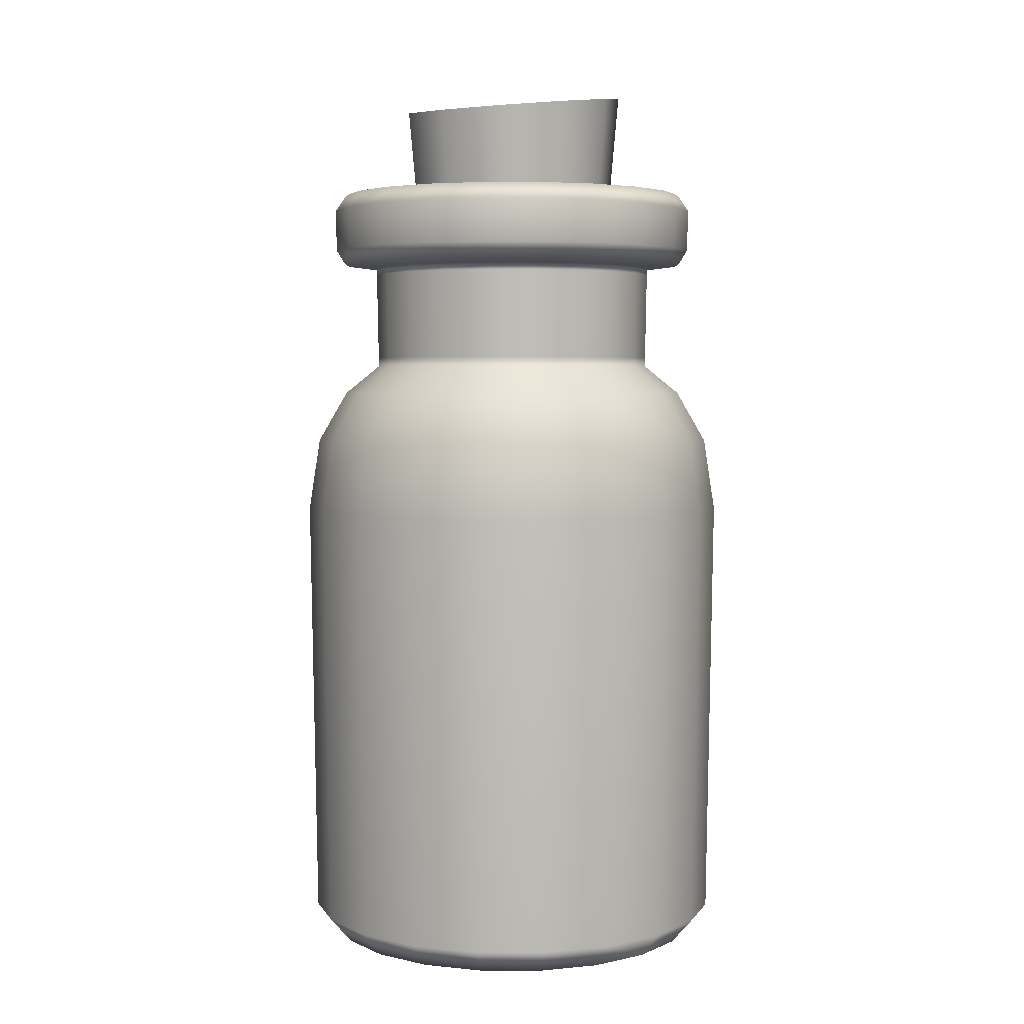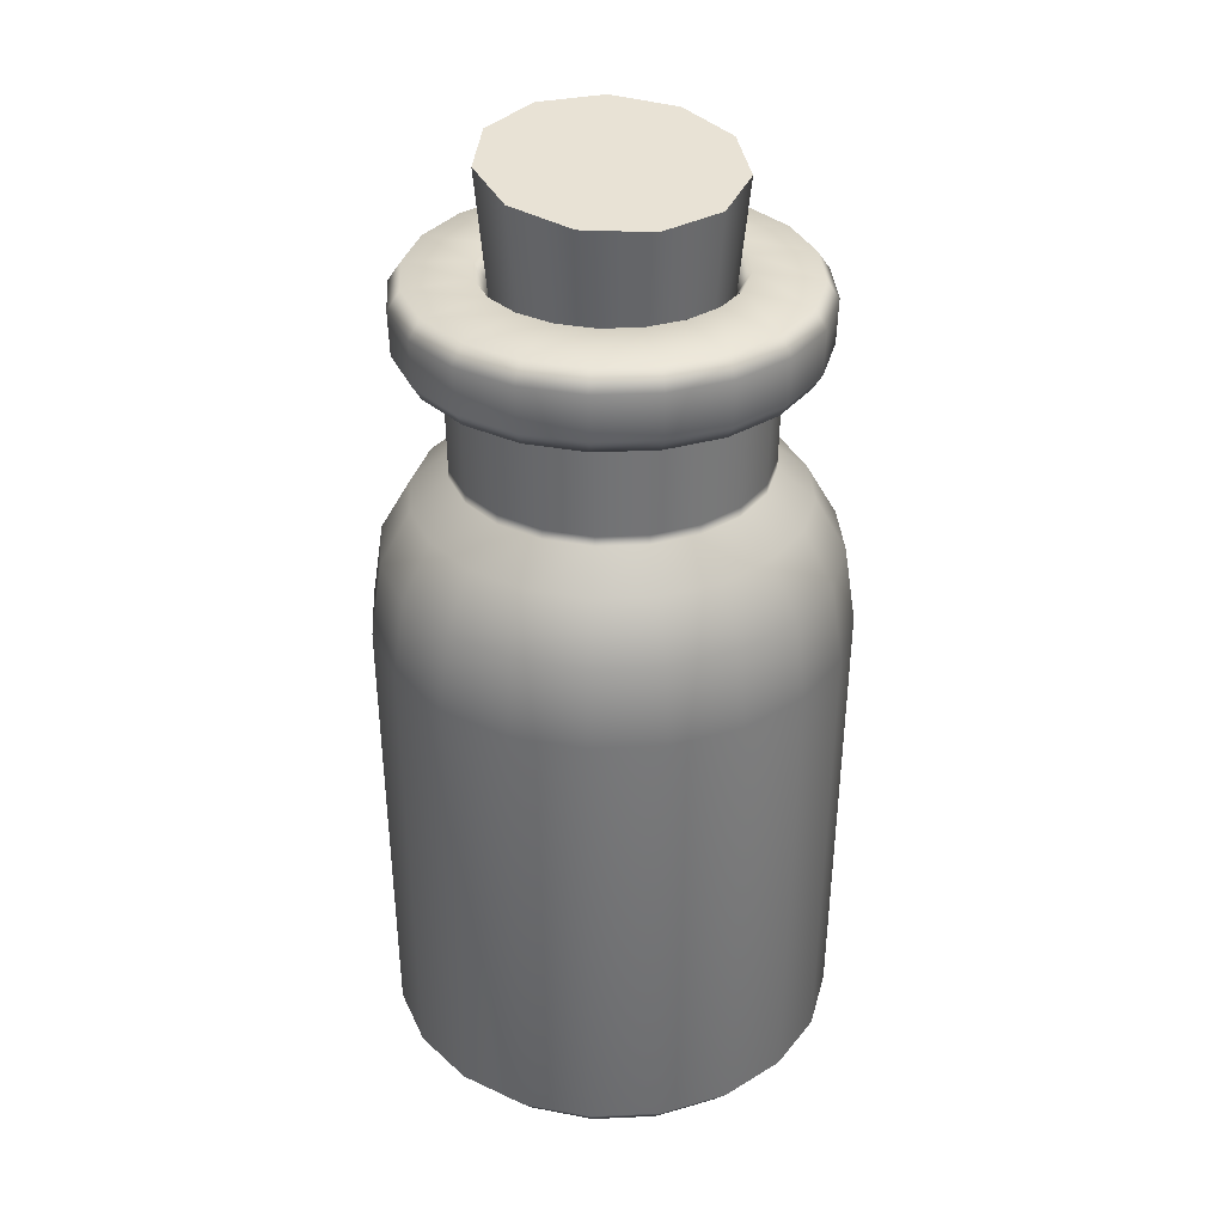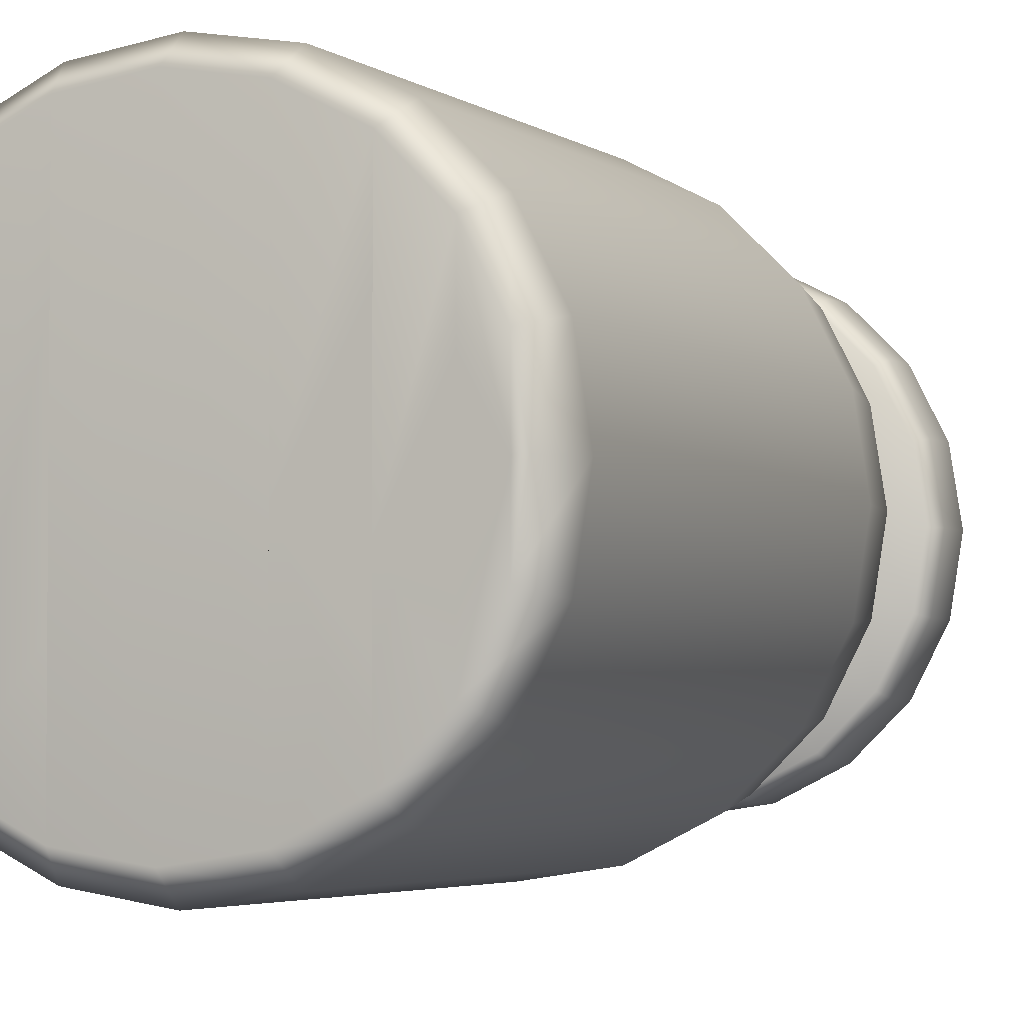
<metadata>
{"format":"obj","ext":"obj","renderer":"f3d","projection":"perspective","resolution":1024,"background":"white","views":[{"elev":4.2,"azim":-134.5,"up":"+Y"},{"elev":33.2,"azim":167.5,"up":"+Y"},{"elev":-3.1,"azim":22.1,"up":"+Z"}]}
</metadata>
<code>
g default
v 0.6387 3.402 -0.2372
v 0.5433 3.402 -0.4244
v 0.3948 3.402 -0.573
v 0.2075 3.402 -0.6684
v -0 3.402 -0.7013
v -0.2075 3.402 -0.6684
v -0.3948 3.402 -0.573
v -0.5433 3.402 -0.4244
v -0.6387 3.402 -0.2372
v -0.6716 3.402 -0.02966
v -0.6387 3.402 0.1779
v -0.5433 3.402 0.3651
v -0.3948 3.402 0.5137
v -0.2075 3.402 0.6091
v -0 3.402 0.6419
v 0.2075 3.402 0.6091
v 0.3948 3.402 0.5137
v 0.5433 3.402 0.3651
v 0.6387 3.402 0.1779
v 0.6716 3.402 -0.02966
v -0 0.1236 -0.02966
v 0.7836 2.792 -0.2843
v 0.8239 2.792 -0.02966
v 0.7836 2.792 0.2249
v 0.6666 2.792 0.4546
v 0.4843 2.792 0.6369
v 0.2546 2.792 0.7539
v -0 2.792 0.7943
v -0.2546 2.792 0.7539
v -0.4843 2.792 0.6369
v -0.6666 2.792 0.4546
v -0.7836 2.792 0.2249
v -0.8239 2.792 -0.02966
v -0.7836 2.792 -0.2843
v -0.6666 2.792 -0.5139
v -0.4843 2.792 -0.6962
v -0.2546 2.792 -0.8132
v -0 2.792 -0.8536
v 0.2546 2.792 -0.8132
v 0.4843 2.792 -0.6962
v 0.6666 2.792 -0.5139
v 0.9103 2.559 -0.3254
v 0.9571 2.559 -0.02966
v 0.9102 2.559 0.2661
v 0.7743 2.559 0.5329
v 0.5626 2.559 0.7446
v 0.2958 2.559 0.8806
v -0 2.559 0.9274
v -0.2958 2.559 0.8806
v -0.5626 2.559 0.7446
v -0.7743 2.559 0.5329
v -0.9102 2.559 0.2661
v -0.9571 2.559 -0.02966
v -0.9102 2.559 -0.3254
v -0.7743 2.559 -0.5922
v -0.5626 2.559 -0.804
v -0.2958 2.559 -0.9399
v 0 2.559 -0.9868
v 0.2958 2.559 -0.9399
v 0.5626 2.559 -0.804
v 0.7743 2.559 -0.5922
v 0.6308 2.922 -0.2346
v 0.6633 2.922 -0.02966
v 0.6308 2.922 0.1753
v 0.5366 2.922 0.3602
v 0.3899 2.922 0.507
v 0.205 2.922 0.6012
v -0 2.922 0.6337
v -0.205 2.922 0.6012
v -0.3899 2.922 0.507
v -0.5366 2.922 0.3602
v -0.6308 2.922 0.1753
v -0.6633 2.922 -0.02966
v -0.6308 2.922 -0.2346
v -0.5366 2.922 -0.4195
v -0.3899 2.922 -0.5663
v -0.205 2.922 -0.6605
v -0 2.922 -0.693
v 0.205 2.922 -0.6605
v 0.3899 2.922 -0.5663
v 0.5366 2.922 -0.4195
v 0.9587 2.226 -0.3412
v 1.008 2.226 -0.02966
v 0.9587 2.226 0.2819
v 0.8156 2.226 0.5629
v 0.5925 2.226 0.7859
v 0.3115 2.226 0.9291
v -0 2.226 0.9784
v -0.3115 2.226 0.9291
v -0.5925 2.226 0.7859
v -0.8156 2.226 0.5629
v -0.9587 2.226 0.2819
v -1.008 2.226 -0.02966
v -0.9587 2.226 -0.3412
v -0.8156 2.226 -0.6222
v -0.5925 2.226 -0.8452
v -0.3115 2.226 -0.9884
v 0 2.226 -1.038
v 0.3115 2.226 -0.9884
v 0.5925 2.226 -0.8452
v 0.8156 2.226 -0.6222
v 0.9326 0.2396 -0.3327
v 0.8377 0.1236 -0.3018
v 0.7934 0.2396 -0.6061
v 0.7126 0.1236 -0.5474
v 0.5764 0.2396 -0.823
v 0.5177 0.1236 -0.7422
v 0.303 0.2396 -0.9623
v 0.2722 0.1236 -0.8673
v 0 0.2396 -1.01
v 0 0.1236 -0.9104
v -0.303 0.2396 -0.9623
v -0.2722 0.1236 -0.8673
v -0.5764 0.2396 -0.823
v -0.5177 0.1236 -0.7422
v -0.7934 0.2396 -0.6061
v -0.7126 0.1236 -0.5474
v -0.9326 0.2396 -0.3327
v -0.8377 0.1236 -0.3018
v -0.9806 0.2396 -0.02966
v -0.8808 0.1236 -0.02966
v -0.9326 0.2396 0.2734
v -0.8377 0.1236 0.2425
v -0.7934 0.2396 0.5467
v -0.7126 0.1236 0.488
v -0.5764 0.2396 0.7637
v -0.5177 0.1236 0.6829
v -0.303 0.2396 0.903
v -0.2722 0.1236 0.808
v -0 0.2396 0.951
v -0 0.1236 0.8511
v 0.303 0.2396 0.903
v 0.2722 0.1236 0.808
v 0.5764 0.2396 0.7637
v 0.5177 0.1236 0.6829
v 0.7934 0.2396 0.5467
v 0.7126 0.1236 0.488
v 0.9326 0.2396 0.2734
v 0.8377 0.1236 0.2425
v 0.9806 0.2396 -0.02966
v 0.8808 0.1236 -0.02966
v 0.8256 0.5678 -0.2979
v 0.7023 0.5678 -0.5399
v 0.5102 0.5678 -0.732
v 0.2683 0.5678 -0.8553
v -0 0.5678 -0.8977
v -0.2683 0.5678 -0.8553
v -0.5102 0.5678 -0.732
v -0.7023 0.5678 -0.5399
v -0.8256 0.5678 -0.2979
v -0.8681 0.5678 -0.02966
v -0.8256 0.5678 0.2386
v -0.7023 0.5678 0.4806
v -0.5102 0.5678 0.6726
v -0.2683 0.5678 0.7959
v -0 0.5678 0.8384
v 0.2683 0.5678 0.7959
v 0.5102 0.5678 0.6726
v 0.7023 0.5678 0.4806
v 0.8256 0.5678 0.2386
v 0.8681 0.5678 -0.02966
v -0.8377 0.1236 -0.02966
v -0.7126 0.1236 0.2019
v -0.7126 0.1236 -0.02966
v -0.7126 0.1236 -0.2612
v -0.5177 0.1236 0.3465
v -0.5177 0.1236 0.1386
v -0.5177 0.1236 -0.02966
v -0.5177 0.1236 -0.1979
v -0.5177 0.1236 -0.4058
v -0.2722 0.1236 0.345
v -0.2722 0.1236 0.1681
v -0.2722 0.1236 0.05878
v -0.2722 0.1236 -0.02966
v -0.2722 0.1236 -0.1181
v -0.2722 0.1236 -0.2274
v -0.2722 0.1236 -0.4043
v 0.2722 0.1236 0.345
v 0.2722 0.1236 0.1681
v 0.2722 0.1236 0.05878
v 0.2722 0.1236 -0.02966
v 0.2722 0.1236 -0.1181
v 0.2722 0.1236 -0.2274
v 0.2722 0.1236 -0.4043
v 0.5177 0.1236 -0.4058
v 0.5177 0.1236 -0.1979
v 0.5177 0.1236 -0.02966
v 0.5177 0.1236 0.1386
v 0.5177 0.1236 0.3465
v 0.7126 0.1236 0.2019
v 0.7126 0.1236 -0.02966
v 0.7126 0.1236 -0.2612
v 0.8377 0.1236 -0.02966
v 0.7875 3.421 -0.2855
v 0.6698 3.421 -0.5163
v 0.4867 3.421 -0.6995
v 0.2559 3.421 -0.8171
v -0 3.421 -0.8576
v -0.2559 3.421 -0.8171
v -0.4867 3.421 -0.6995
v -0.6698 3.421 -0.5163
v -0.7875 3.421 -0.2855
v -0.828 3.421 -0.02966
v -0.7875 3.421 0.2262
v -0.6698 3.421 0.457
v -0.4867 3.421 0.6402
v -0.2559 3.421 0.7578
v -0 3.421 0.7983
v 0.2559 3.421 0.7578
v 0.4867 3.421 0.6402
v 0.6698 3.421 0.457
v 0.7875 3.421 0.2262
v 0.828 3.421 -0.02966
v 0.8297 3.677 -0.2993
v 0.7058 3.677 -0.5425
v 0.5128 3.677 -0.7355
v 0.2696 3.677 -0.8594
v -0 3.677 -0.9021
v -0.2696 3.677 -0.8594
v -0.5128 3.677 -0.7355
v -0.7058 3.677 -0.5425
v -0.8297 3.677 -0.2993
v -0.8724 3.677 -0.02966
v -0.8297 3.677 0.2399
v -0.7058 3.677 0.4831
v -0.5128 3.677 0.6762
v -0.2696 3.677 0.8001
v -0 3.677 0.8428
v 0.2696 3.677 0.8001
v 0.5128 3.677 0.6762
v 0.7058 3.677 0.4831
v 0.8297 3.677 0.2399
v 0.8724 3.677 -0.02966
v 0.4534 3.678 -0.177
v 0.3857 3.678 -0.3099
v 0.2802 3.678 -0.4154
v 0.1473 3.678 -0.4831
v -0 3.678 -0.5064
v -0.1473 3.678 -0.4831
v -0.2802 3.678 -0.4154
v -0.3857 3.678 -0.3099
v -0.4534 3.678 -0.177
v -0.4768 3.678 -0.02966
v -0.4534 3.678 0.1177
v -0.3857 3.678 0.2506
v -0.2802 3.678 0.3561
v -0.1473 3.678 0.4238
v -0 3.678 0.4471
v 0.1473 3.678 0.4238
v 0.2802 3.678 0.3561
v 0.3857 3.678 0.2506
v 0.4534 3.678 0.1177
v 0.4768 3.678 -0.02966
v 0.4534 2.733 -0.177
v 0.3857 2.733 -0.3099
v 0.2802 2.733 -0.4154
v 0.1473 2.733 -0.4831
v -0 2.733 -0.5064
v -0.1473 2.733 -0.4831
v -0.2802 2.733 -0.4154
v -0.3857 2.733 -0.3099
v -0.4534 2.733 -0.177
v -0.4768 2.733 -0.02966
v -0.4534 2.733 0.1177
v -0.3857 2.733 0.2506
v -0.2802 2.733 0.3561
v -0.1473 2.733 0.4238
v -0 2.733 0.4471
v 0.1473 2.733 0.4238
v 0.2802 2.733 0.3561
v 0.3857 2.733 0.2506
v 0.4534 2.733 0.1177
v 0.4768 2.733 -0.02966
v 0.8237 3.485 -0.2973
v 0.8661 3.485 -0.02966
v 0.8237 3.485 0.238
v 0.7007 3.485 0.4794
v 0.5091 3.485 0.671
v 0.2676 3.485 0.7941
v -0 3.485 0.8365
v -0.2676 3.485 0.7941
v -0.5091 3.485 0.671
v -0.7007 3.485 0.4794
v -0.8237 3.485 0.238
v -0.8661 3.485 -0.02966
v -0.8237 3.485 -0.2973
v -0.7007 3.485 -0.5387
v -0.5091 3.485 -0.7304
v -0.2676 3.485 -0.8534
v -0 3.485 -0.8958
v 0.2676 3.485 -0.8534
v 0.5091 3.485 -0.7304
v 0.7007 3.485 -0.5387
v 0.7778 3.755 -0.2824
v 0.8179 3.755 -0.02966
v 0.7778 3.755 0.2231
v 0.6617 3.755 0.4511
v 0.4807 3.755 0.632
v 0.2527 3.755 0.7482
v -0 3.755 0.7882
v -0.2527 3.755 0.7482
v -0.4807 3.755 0.632
v -0.6617 3.755 0.4511
v -0.7778 3.755 0.2231
v -0.8179 3.755 -0.02966
v -0.7778 3.755 -0.2824
v -0.6617 3.755 -0.5104
v -0.4807 3.755 -0.6913
v -0.2527 3.755 -0.8075
v -0 3.755 -0.8475
v 0.2527 3.755 -0.8075
v 0.4807 3.755 -0.6913
v 0.6617 3.755 -0.5104
v 0.5093 3.772 -0.1951
v 0.5355 3.772 -0.02966
v 0.5093 3.772 0.1358
v 0.4332 3.772 0.2851
v 0.3147 3.772 0.4035
v 0.1655 3.772 0.4796
v -0 3.772 0.5058
v -0.1655 3.772 0.4796
v -0.3147 3.772 0.4036
v -0.4332 3.772 0.2851
v -0.5093 3.772 0.1358
v -0.5355 3.772 -0.02966
v -0.5093 3.772 -0.1951
v -0.4332 3.772 -0.3444
v -0.3147 3.772 -0.4629
v -0.1655 3.772 -0.5389
v -0 3.772 -0.5651
v 0.1655 3.772 -0.5389
v 0.3147 3.772 -0.4629
v 0.4332 3.772 -0.3444
v 0.6315 2.965 -0.2349
v 0.6641 2.965 -0.02966
v 0.6315 2.965 0.1755
v 0.5372 2.965 0.3607
v 0.3903 2.965 0.5076
v 0.2052 2.965 0.6019
v -0 2.965 0.6344
v -0.2052 2.965 0.6019
v -0.3903 2.965 0.5076
v -0.5372 2.965 0.3607
v -0.6315 2.965 0.1755
v -0.6641 2.965 -0.02966
v -0.6315 2.965 -0.2349
v -0.5372 2.965 -0.42
v -0.3903 2.965 -0.5669
v -0.2052 2.965 -0.6612
v -0 2.965 -0.6937
v 0.2052 2.965 -0.6612
v 0.3903 2.965 -0.5669
v 0.5372 2.965 -0.42
v 0.6382 3.369 -0.237
v 0.671 3.369 -0.02966
v 0.6382 3.369 0.1777
v 0.5429 3.369 0.3648
v 0.3944 3.369 0.5132
v 0.2074 3.369 0.6085
v -0 3.369 0.6414
v -0.2074 3.369 0.6085
v -0.3944 3.369 0.5132
v -0.5429 3.369 0.3648
v -0.6382 3.369 0.1777
v -0.671 3.369 -0.02966
v -0.6382 3.369 -0.237
v -0.5429 3.369 -0.4241
v -0.3944 3.369 -0.5725
v -0.2074 3.369 -0.6678
v -0 3.369 -0.7007
v 0.2074 3.369 -0.6678
v 0.3944 3.369 -0.5725
v 0.5429 3.369 -0.4241
g pCylinder1
f 23 22 62 63
f 24 23 63 64
f 25 24 64 65
f 26 25 65 66
f 27 26 66 67
f 28 27 67 68
f 29 28 68 69
f 30 29 69 70
f 31 30 70 71
f 32 31 71 72
f 33 32 72 73
f 34 33 73 74
f 35 34 74 75
f 36 35 75 76
f 37 36 76 77
f 38 37 77 78
f 39 38 78 79
f 40 39 79 80
f 41 40 80 81
f 22 41 81 62
f 43 42 22 23
f 44 43 23 24
f 45 44 24 25
f 46 45 25 26
f 47 46 26 27
f 48 47 27 28
f 49 48 28 29
f 50 49 29 30
f 51 50 30 31
f 52 51 31 32
f 53 52 32 33
f 54 53 33 34
f 55 54 34 35
f 56 55 35 36
f 57 56 36 37
f 58 57 37 38
f 59 58 38 39
f 60 59 39 40
f 61 60 40 41
f 42 61 41 22
f 63 62 334 335
f 64 63 335 336
f 65 64 336 337
f 66 65 337 338
f 67 66 338 339
f 68 67 339 340
f 69 68 340 341
f 70 69 341 342
f 71 70 342 343
f 72 71 343 344
f 73 72 344 345
f 74 73 345 346
f 75 74 346 347
f 76 75 347 348
f 77 76 348 349
f 78 77 349 350
f 79 78 350 351
f 80 79 351 352
f 81 80 352 353
f 62 81 353 334
f 83 82 42 43
f 84 83 43 44
f 85 84 44 45
f 86 85 45 46
f 87 86 46 47
f 88 87 47 48
f 89 88 48 49
f 90 89 49 50
f 91 90 50 51
f 92 91 51 52
f 93 92 52 53
f 94 93 53 54
f 95 94 54 55
f 96 95 55 56
f 97 96 56 57
f 98 97 57 58
f 99 98 58 59
f 100 99 59 60
f 101 100 60 61
f 82 101 61 42
f 102 103 105 104
f 103 102 140 141
f 104 105 107 106
f 106 107 109 108
f 108 109 111 110
f 110 111 113 112
f 112 113 115 114
f 114 115 117 116
f 116 117 119 118
f 118 119 121 120
f 120 121 123 122
f 122 123 125 124
f 124 125 127 126
f 126 127 129 128
f 128 129 131 130
f 130 131 133 132
f 132 133 135 134
f 134 135 137 136
f 136 137 139 138
f 138 139 141 140
f 102 104 101 82
f 104 106 100 101
f 106 108 99 100
f 108 110 98 99
f 110 112 97 98
f 112 114 96 97
f 114 116 95 96
f 116 118 94 95
f 118 120 93 94
f 120 122 92 93
f 122 124 91 92
f 124 126 90 91
f 126 128 89 90
f 128 130 88 89
f 130 132 87 88
f 132 134 86 87
f 134 136 85 86
f 136 138 84 85
f 138 140 83 84
f 140 102 82 83
f 182 183 184 109 107 185 186 187 188 189 135 133 178 179 180 181
f 129 171 172 173 174 175 176 177 113 111 21 131
f 121 119 162 123
f 119 117 165 164 163 125 123 162
f 117 115 170 169 168 167 166 127 125 163 164 165
f 115 113 177 176 175 174 173 172 171 129 127 166 167 168 169 170
f 109 184 183 182 181 180 179 178 133 131 21 111
f 193 139 137 190 191 192 105 103
f 186 185 107 105 192 191 190 137 135 189 188 187
f 141 139 193 103
f 142 160 161
f 143 144 158 159
f 143 159 160 142
f 157 145 146 156
f 158 144 145 157
f 155 147 148 154
f 156 146 147 155
f 153 149 150 152
f 154 148 149 153
f 152 150 151
f 1 2 195 194
f 2 3 196 195
f 3 4 197 196
f 4 5 198 197
f 5 6 199 198
f 6 7 200 199
f 7 8 201 200
f 8 9 202 201
f 9 10 203 202
f 10 11 204 203
f 11 12 205 204
f 12 13 206 205
f 13 14 207 206
f 14 15 208 207
f 15 16 209 208
f 16 17 210 209
f 17 18 211 210
f 18 19 212 211
f 19 20 213 212
f 20 1 194 213
f 194 195 293 274
f 195 196 292 293
f 196 197 291 292
f 197 198 290 291
f 198 199 289 290
f 199 200 288 289
f 200 201 287 288
f 201 202 286 287
f 202 203 285 286
f 203 204 284 285
f 204 205 283 284
f 205 206 282 283
f 206 207 281 282
f 207 208 280 281
f 208 209 279 280
f 209 210 278 279
f 210 211 277 278
f 211 212 276 277
f 212 213 275 276
f 213 194 274 275
f 214 215 313 294
f 215 216 312 313
f 216 217 311 312
f 217 218 310 311
f 218 219 309 310
f 219 220 308 309
f 220 221 307 308
f 221 222 306 307
f 222 223 305 306
f 223 224 304 305
f 224 225 303 304
f 225 226 302 303
f 226 227 301 302
f 227 228 300 301
f 228 229 299 300
f 229 230 298 299
f 230 231 297 298
f 231 232 296 297
f 232 233 295 296
f 233 214 294 295
f 234 235 255 254
f 235 236 256 255
f 236 237 257 256
f 237 238 258 257
f 238 239 259 258
f 239 240 260 259
f 240 241 261 260
f 241 242 262 261
f 242 243 263 262
f 243 244 264 263
f 244 245 265 264
f 245 246 266 265
f 246 247 267 266
f 247 248 268 267
f 248 249 269 268
f 249 250 270 269
f 250 251 271 270
f 251 252 272 271
f 252 253 273 272
f 253 234 254 273
f 143 142 254 255
f 142 161 273 254
f 161 160 272 273
f 160 159 271 272
f 159 158 270 271
f 158 157 269 270
f 157 156 268 269
f 156 155 267 268
f 155 154 266 267
f 154 153 265 266
f 153 152 264 265
f 152 151 263 264
f 151 150 262 263
f 150 149 261 262
f 149 148 260 261
f 148 147 259 260
f 147 146 258 259
f 146 145 257 258
f 145 144 256 257
f 144 143 255 256
f 275 274 214 233
f 276 275 233 232
f 277 276 232 231
f 278 277 231 230
f 279 278 230 229
f 280 279 229 228
f 281 280 228 227
f 282 281 227 226
f 283 282 226 225
f 284 283 225 224
f 285 284 224 223
f 286 285 223 222
f 287 286 222 221
f 288 287 221 220
f 289 288 220 219
f 290 289 219 218
f 291 290 218 217
f 292 291 217 216
f 293 292 216 215
f 274 293 215 214
f 295 294 314 315
f 296 295 315 316
f 297 296 316 317
f 298 297 317 318
f 299 298 318 319
f 300 299 319 320
f 301 300 320 321
f 302 301 321 322
f 303 302 322 323
f 304 303 323 324
f 305 304 324 325
f 306 305 325 326
f 307 306 326 327
f 308 307 327 328
f 309 308 328 329
f 310 309 329 330
f 311 310 330 331
f 312 311 331 332
f 313 312 332 333
f 294 313 333 314
f 315 314 234 253
f 316 315 253 252
f 317 316 252 251
f 318 317 251 250
f 319 318 250 249
f 320 319 249 248
f 321 320 248 247
f 322 321 247 246
f 323 322 246 245
f 324 323 245 244
f 325 324 244 243
f 326 325 243 242
f 327 326 242 241
f 328 327 241 240
f 329 328 240 239
f 330 329 239 238
f 331 330 238 237
f 332 331 237 236
f 333 332 236 235
f 314 333 235 234
f 335 334 354 355
f 336 335 355 356
f 337 336 356 357
f 338 337 357 358
f 339 338 358 359
f 340 339 359 360
f 341 340 360 361
f 342 341 361 362
f 343 342 362 363
f 344 343 363 364
f 345 344 364 365
f 346 345 365 366
f 347 346 366 367
f 348 347 367 368
f 349 348 368 369
f 350 349 369 370
f 351 350 370 371
f 352 351 371 372
f 353 352 372 373
f 334 353 373 354
f 355 354 1 20
f 356 355 20 19
f 357 356 19 18
f 358 357 18 17
f 359 358 17 16
f 360 359 16 15
f 361 360 15 14
f 362 361 14 13
f 363 362 13 12
f 364 363 12 11
f 365 364 11 10
f 366 365 10 9
f 367 366 9 8
f 368 367 8 7
f 369 368 7 6
f 370 369 6 5
f 371 370 5 4
f 372 371 4 3
f 373 372 3 2
f 354 373 2 1
g default
v 0.3794 3.349 -0.2725
v 0.1882 3.349 -0.4382
v -0.06235 3.349 -0.4743
v -0.2926 3.349 -0.3691
v -0.4294 3.349 -0.1562
v -0.4294 3.349 0.09689
v -0.2926 3.349 0.3098
v -0.06235 3.349 0.4149
v 0.1882 3.349 0.3789
v 0.3794 3.349 0.2132
v 0.4507 3.349 -0.02966
v 0.4533 4.178 -0.2978
v 0.2364 4.146 -0.498
v -0.05564 4.132 -0.5497
v -0.33 4.138 -0.4364
v -0.4996 4.164 -0.194
v -0.5105 4.201 0.1004
v -0.3594 4.237 0.3534
v -0.09416 4.261 0.4847
v 0.201 4.265 0.4526
v 0.4323 4.248 0.2672
v 0.5264 4.216 -0.01251
v 0.001575 3.349 -0.02966
v 0 4.199 -0.02966
g pCylinder3
f 374 375 386 385
f 375 376 387 386
f 376 377 388 387
f 377 378 389 388
f 378 379 390 389
f 379 380 391 390
f 380 381 392 391
f 381 382 393 392
f 382 383 394 393
f 383 384 395 394
f 384 374 385 395
f 375 374 396
f 376 375 396
f 377 376 396
f 378 377 396
f 379 378 396
f 380 379 396
f 381 380 396
f 382 381 396
f 383 382 396
f 384 383 396
f 374 384 396
f 385 386 397
f 386 387 397
f 387 388 397
f 388 389 397
f 389 390 397
f 390 391 397
f 391 392 397
f 392 393 397
f 393 394 397
f 394 395 397
f 395 385 397

</code>
